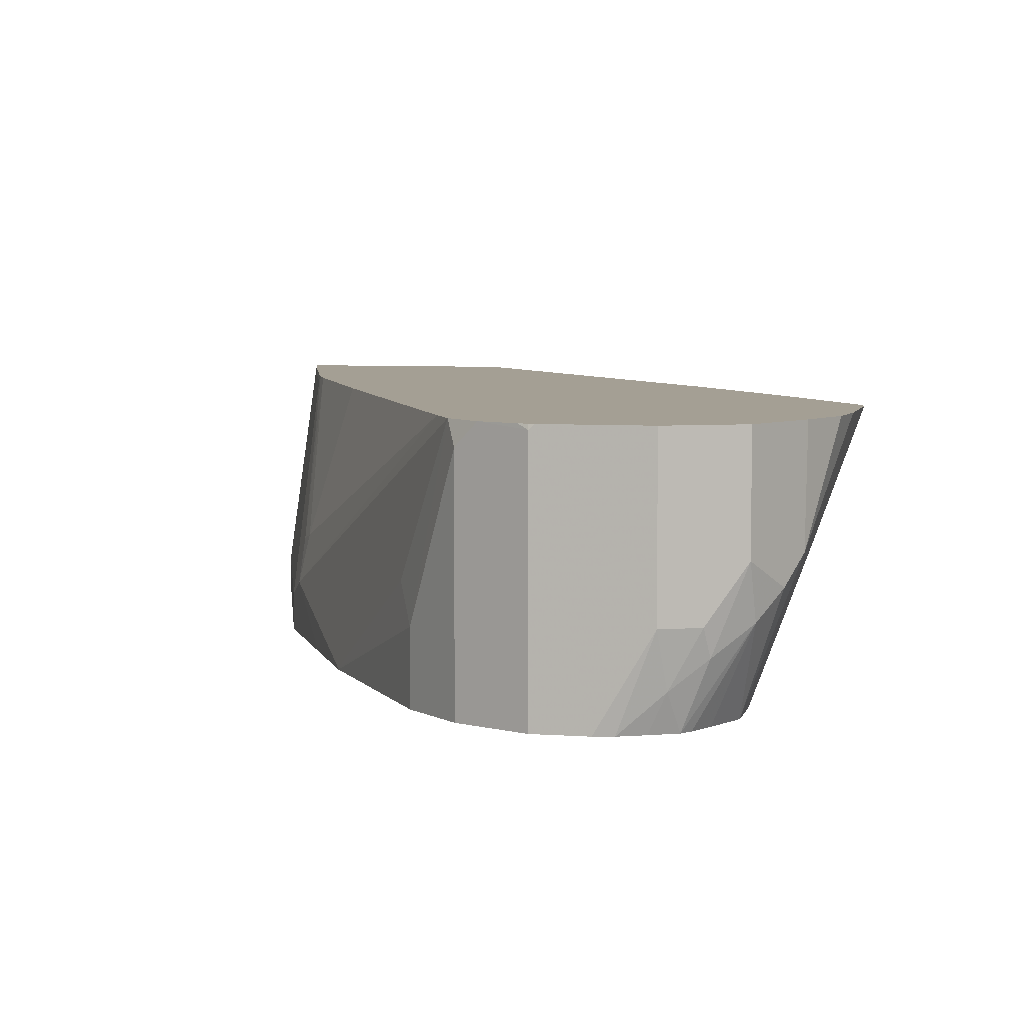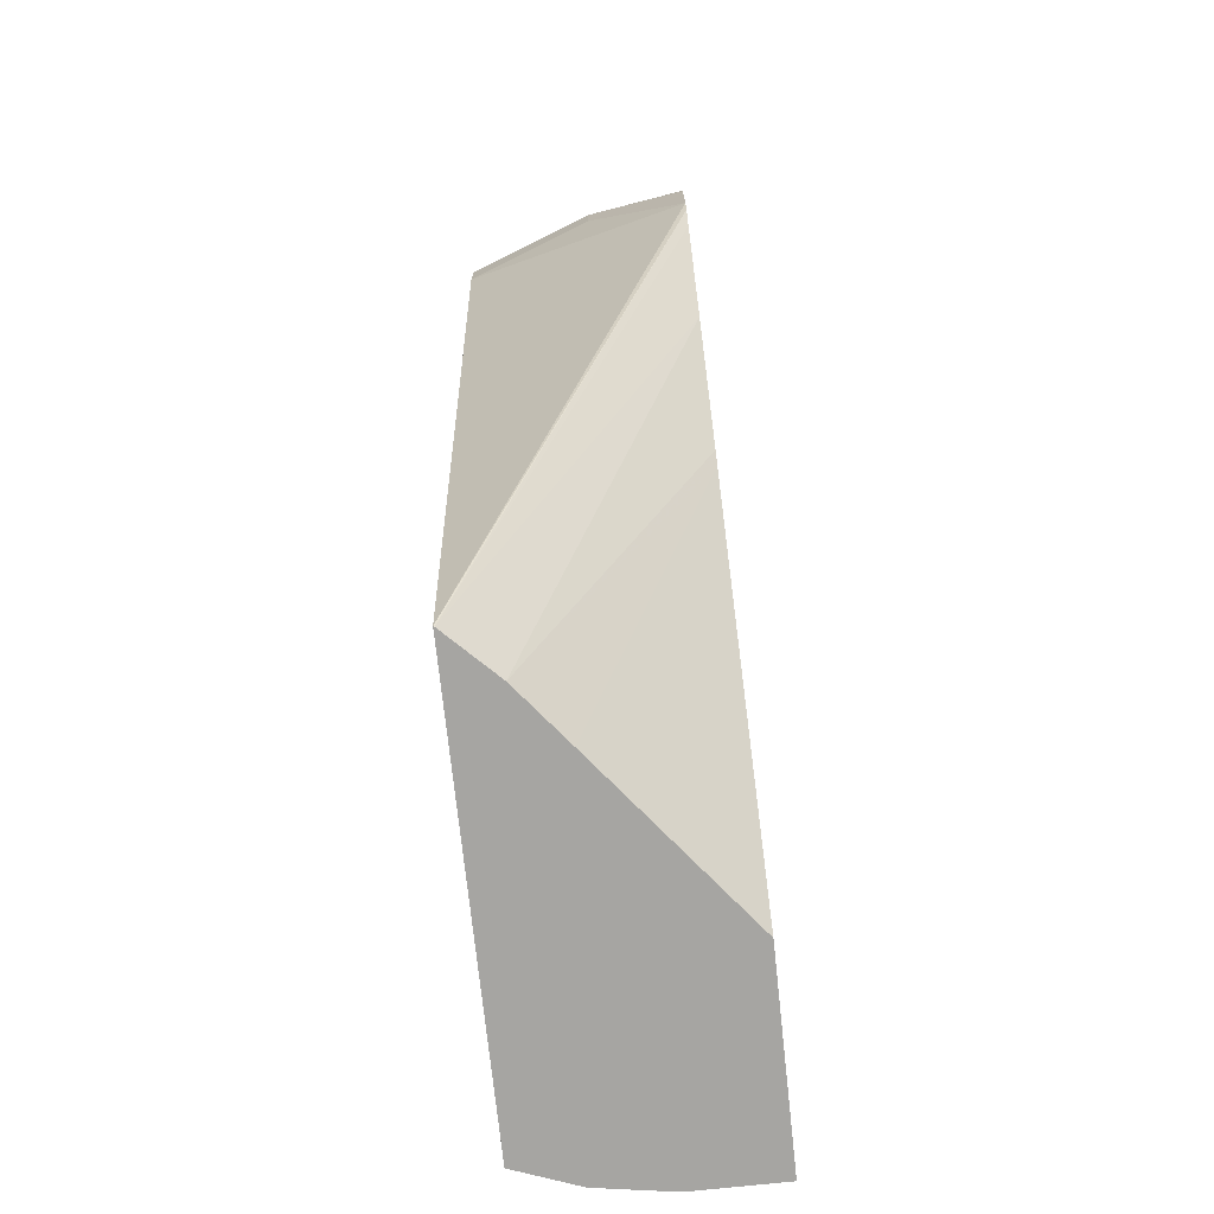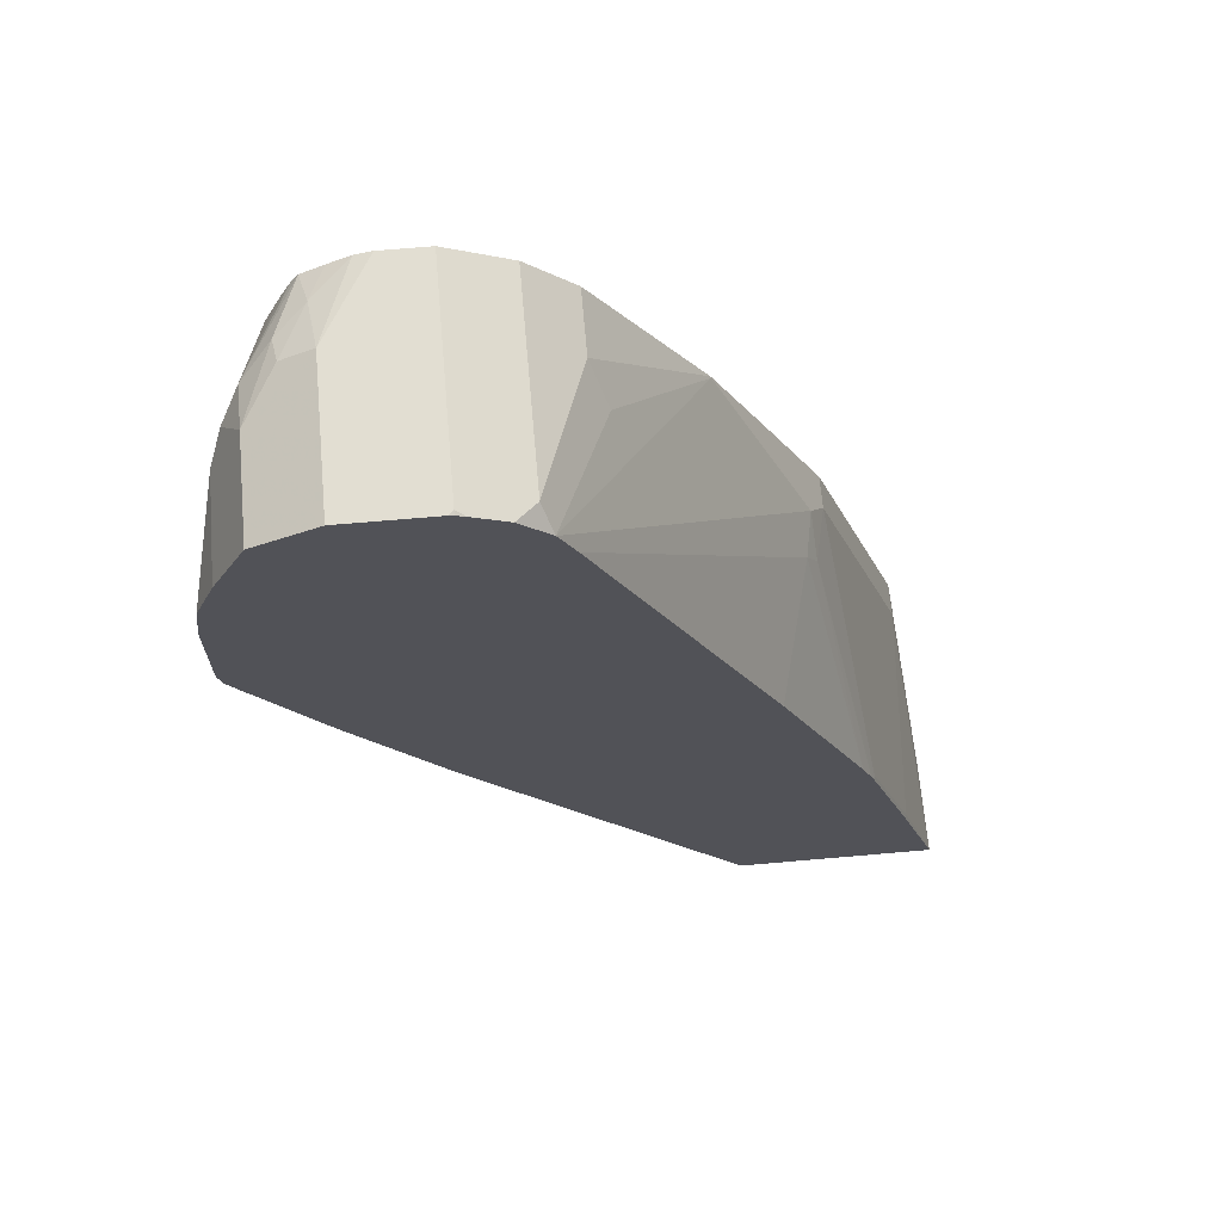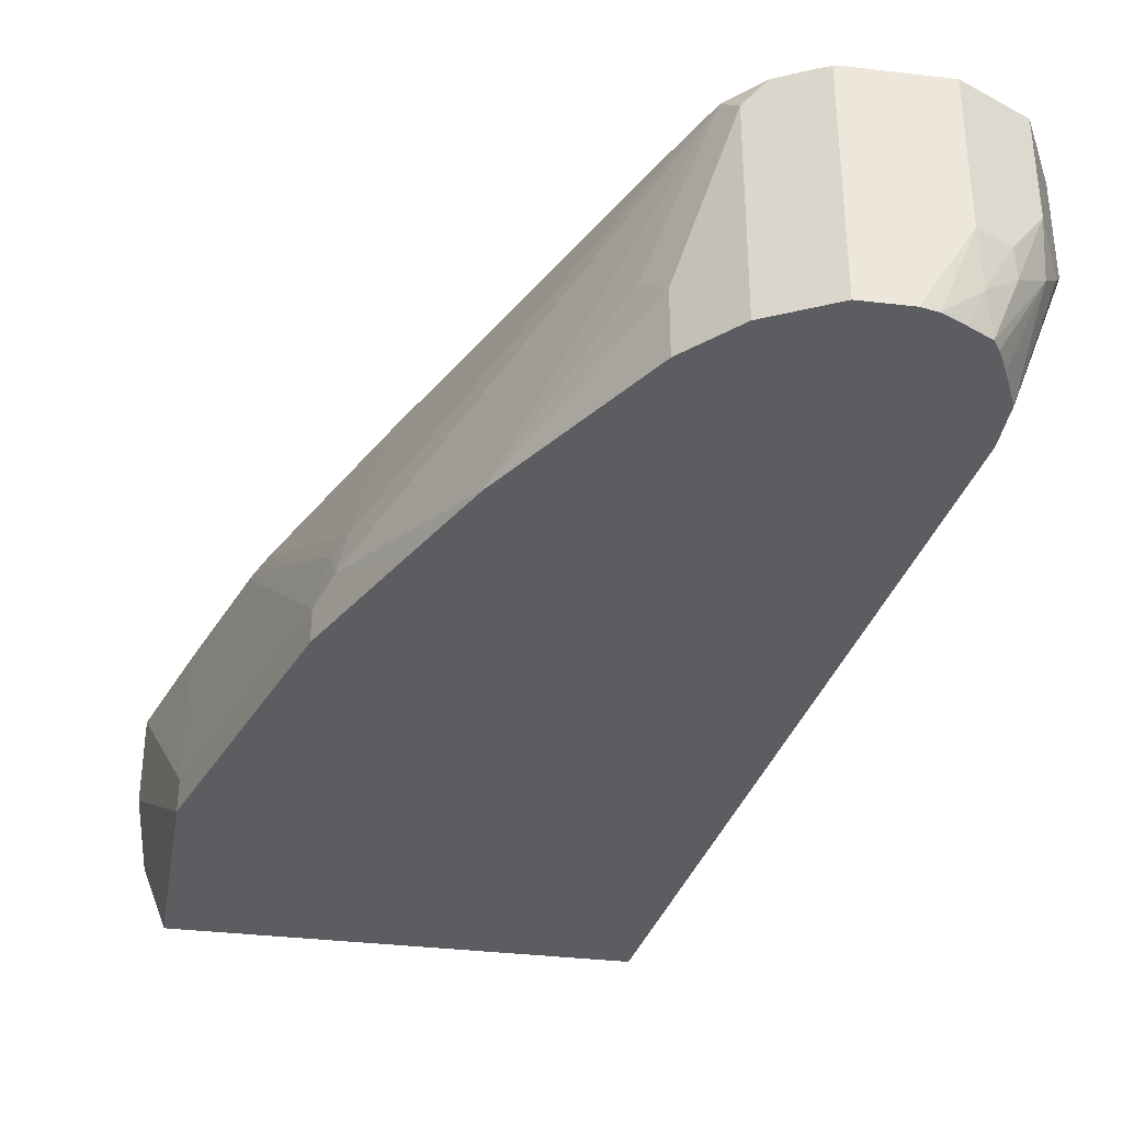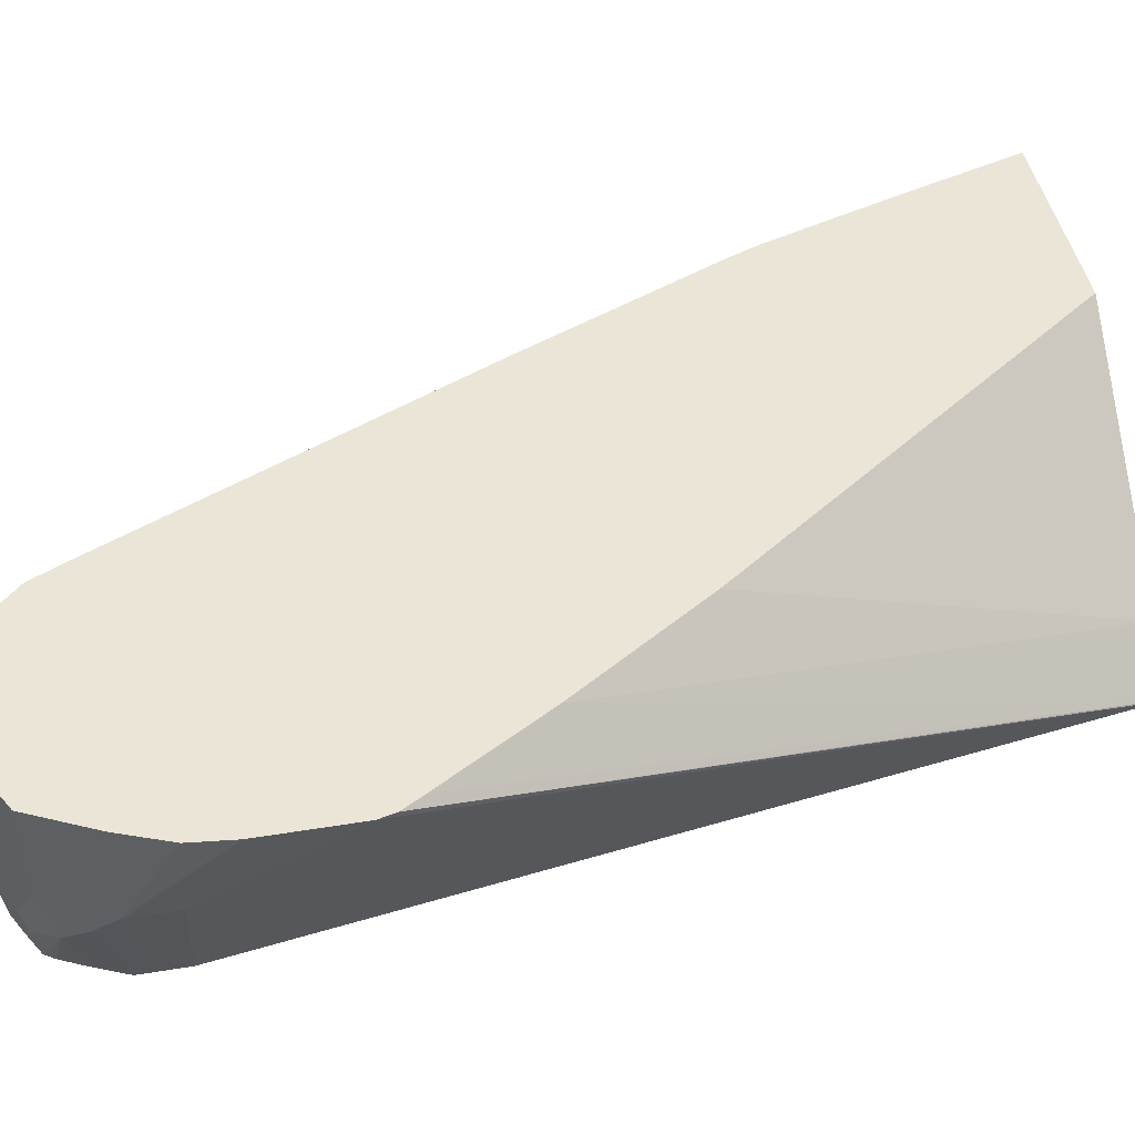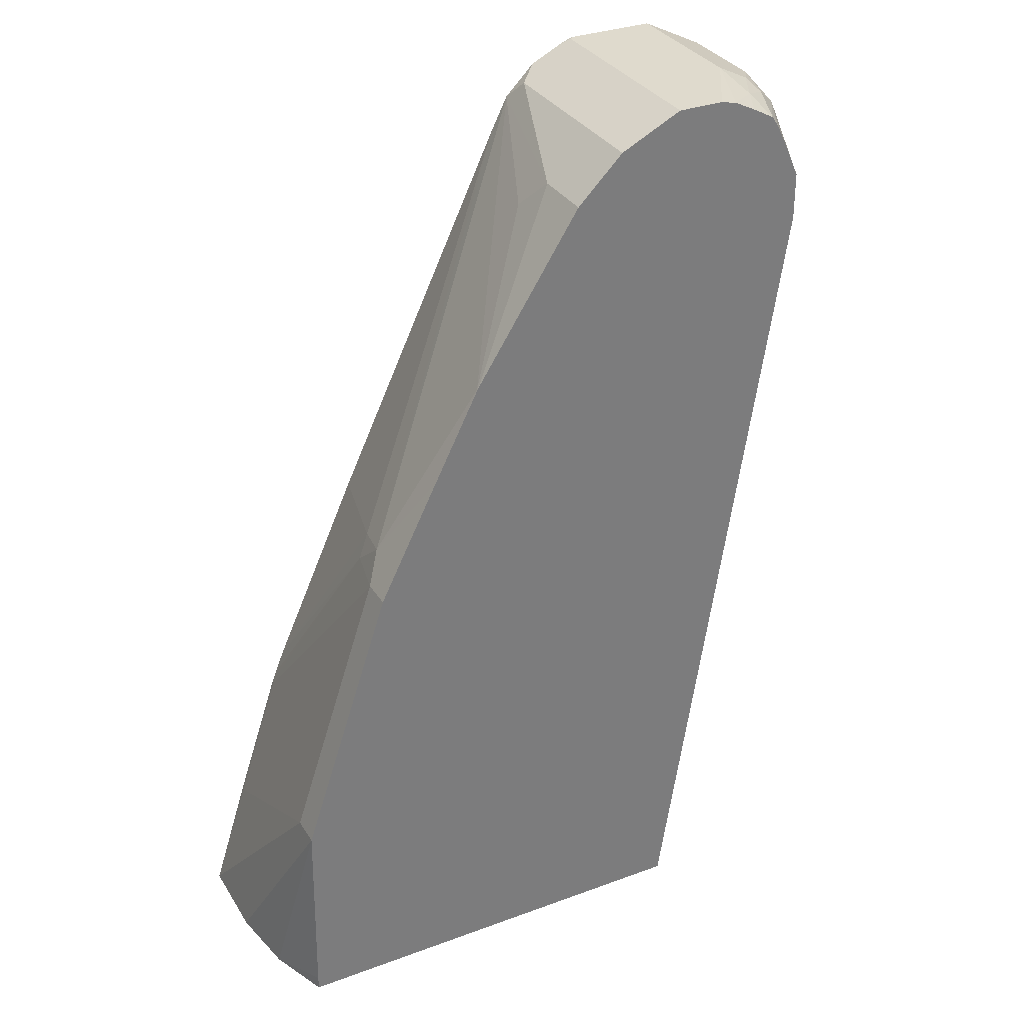
<metadata>
{"format":"obj","ext":"obj","renderer":"f3d","projection":"perspective","resolution":1024,"background":"white","views":[{"elev":5.6,"azim":-167.0,"up":"+Z"},{"elev":-73.7,"azim":-83.9,"up":"+Y"},{"elev":67.8,"azim":-5.0,"up":"+Y"},{"elev":-35.7,"azim":171.2,"up":"+Z"},{"elev":44.3,"azim":-100.9,"up":"+Z"},{"elev":32.6,"azim":152.9,"up":"+Y"}]}
</metadata>
<code>
v 0.3567 0.1154 0.3782
v 0.3567 0.1154 0.408
v 0.3528 0.1154 0.3538
v 0.344 0.1877 0.3333
v 0.344 0.172 0.3753
v 0.344 0.1564 0.4066
v 0.3437 0.1564 0.408
v 0.2882 0.1154 0.408
v 0.344 0.1877 0.344
v 0.345 0.1154 0.3333
v 0.345 0.1203 0.3333
v 0.3127 0.2815 0.3333
v 0.3127 0.2815 0.344
v 0.3284 0.2033 0.4066
v 0.328 0.2033 0.408
v 0.2324 0.1154 0.3641
v 0.1955 0.2424 0.408
v 0.1979 0.1154 0.3333
v 0.2919 0.3232 0.3333
v 0.3075 0.2919 0.3492
v 0.3088 0.2815 0.3616
v 0.3269 0.2062 0.408
v 0.2137 0.1154 0.3492
v 0.1919 0.2473 0.408
v 0.1336 0.3383 0.408
v 0.1322 0.344 0.408
v 0.1564 0.3909 0.3333
v 0.1981 0.1154 0.3336
v 0.2763 0.3544 0.3333
v 0.2763 0.3544 0.3336
v 0.3049 0.2893 0.3636
v 0.2275 0.4207 0.408
v 0.2331 0.4095 0.408
v 0.3234 0.2147 0.408
v 0.1606 0.2942 0.408
v 0.1378 0.3313 0.408
v 0.1322 0.3753 0.408
v 0.1407 0.3909 0.3753
v 0.1564 0.4066 0.3333
v 0.2761 0.3548 0.3333
v 0.2398 0.4118 0.3544
v 0.245 0.4013 0.3649
v 0.2931 0.2819 0.408
v 0.2241 0.4274 0.4014
v 0.2175 0.4307 0.408
v 0.1338 0.3894 0.408
v 0.1407 0.4066 0.3753
v 0.1446 0.4144 0.3675
v 0.1505 0.4222 0.3597
v 0.1618 0.4186 0.3333
v 0.2398 0.4118 0.3333
v 0.2241 0.4274 0.3333
v 0.2033 0.4378 0.4066
v 0.2062 0.4364 0.408
v 0.1403 0.4056 0.408
v 0.1455 0.416 0.408
v 0.1512 0.4274 0.3753
v 0.1407 0.4066 0.408
v 0.1603 0.43 0.3518
v 0.1676 0.429 0.3333
v 0.1654 0.4258 0.3333
v 0.2033 0.4378 0.3333
v 0.2018 0.4378 0.408
v 0.2033 0.4375 0.408
v 0.1512 0.4274 0.408
v 0.172 0.4378 0.3597
v 0.1616 0.4326 0.3597
v 0.1701 0.4339 0.344
v 0.175 0.433 0.3333
v 0.1877 0.4378 0.3333
v 0.172 0.4378 0.408
v 0.1822 0.4366 0.3333
f 29 40 30
f 28 35 36
f 39 48 49
f 27 38 47
f 30 40 41
f 27 47 39
f 30 41 42
f 32 44 45
f 31 43 34
f 31 33 43
f 32 42 41
f 32 41 44
f 37 46 47
f 30 42 32
f 26 38 27
f 18 28 25
f 26 37 47
f 39 49 50
f 18 25 26
f 18 26 27
f 19 29 30
f 19 30 20
f 20 31 21
f 26 47 38
f 20 30 32
f 20 33 31
f 21 31 34
f 21 34 22
f 23 24 35
f 23 35 28
f 25 28 36
f 20 32 33
f 39 47 48
f 59 68 60
f 41 51 52
f 53 66 71
f 53 71 63
f 56 65 57
f 57 65 71
f 57 71 66
f 57 66 67
f 53 70 66
f 57 67 59
f 17 24 23
f 60 68 69
f 66 70 72
f 66 72 68
f 66 68 67
f 68 72 69
f 59 67 68
f 40 51 41
f 53 62 70
f 49 61 50
f 41 52 44
f 44 52 62
f 44 62 53
f 44 53 45
f 45 53 54
f 46 55 47
f 53 64 54
f 47 56 57
f 47 55 58
f 47 58 56
f 48 57 49
f 49 57 59
f 49 59 60
f 49 60 61
f 47 57 48
f 16 17 23
f 53 63 64
f 14 21 15
f 2 32 45
f 2 45 54
f 2 54 64
f 2 64 63
f 2 63 71
f 2 71 65
f 2 33 32
f 2 65 56
f 2 58 55
f 2 55 46
f 2 46 37
f 2 37 26
f 2 26 25
f 2 25 36
f 2 56 58
f 2 36 35
f 2 43 33
f 2 15 22
f 15 21 22
f 1 2 8
f 1 8 16
f 1 16 23
f 1 23 28
f 1 28 18
f 2 34 43
f 1 18 10
f 1 3 4
f 1 4 9
f 1 9 2
f 2 5 6
f 2 6 7
f 2 7 15
f 1 10 3
f 2 35 24
f 2 22 34
f 2 17 8
f 4 29 19
f 4 19 12
f 4 12 13
f 4 13 9
f 5 9 13
f 6 13 14
f 4 40 29
f 6 14 15
f 8 17 16
f 12 19 13
f 13 19 20
f 13 20 21
f 2 24 17
f 13 21 14
f 6 15 7
f 4 51 40
f 5 13 6
f 4 18 27
f 3 11 4
f 4 11 10
f 4 10 18
f 2 9 5
f 4 27 39
f 4 39 50
f 4 52 51
f 4 50 61
f 4 61 60
f 4 60 69
f 4 69 72
f 4 72 70
f 4 70 62
f 4 62 52
f 3 10 11

</code>
